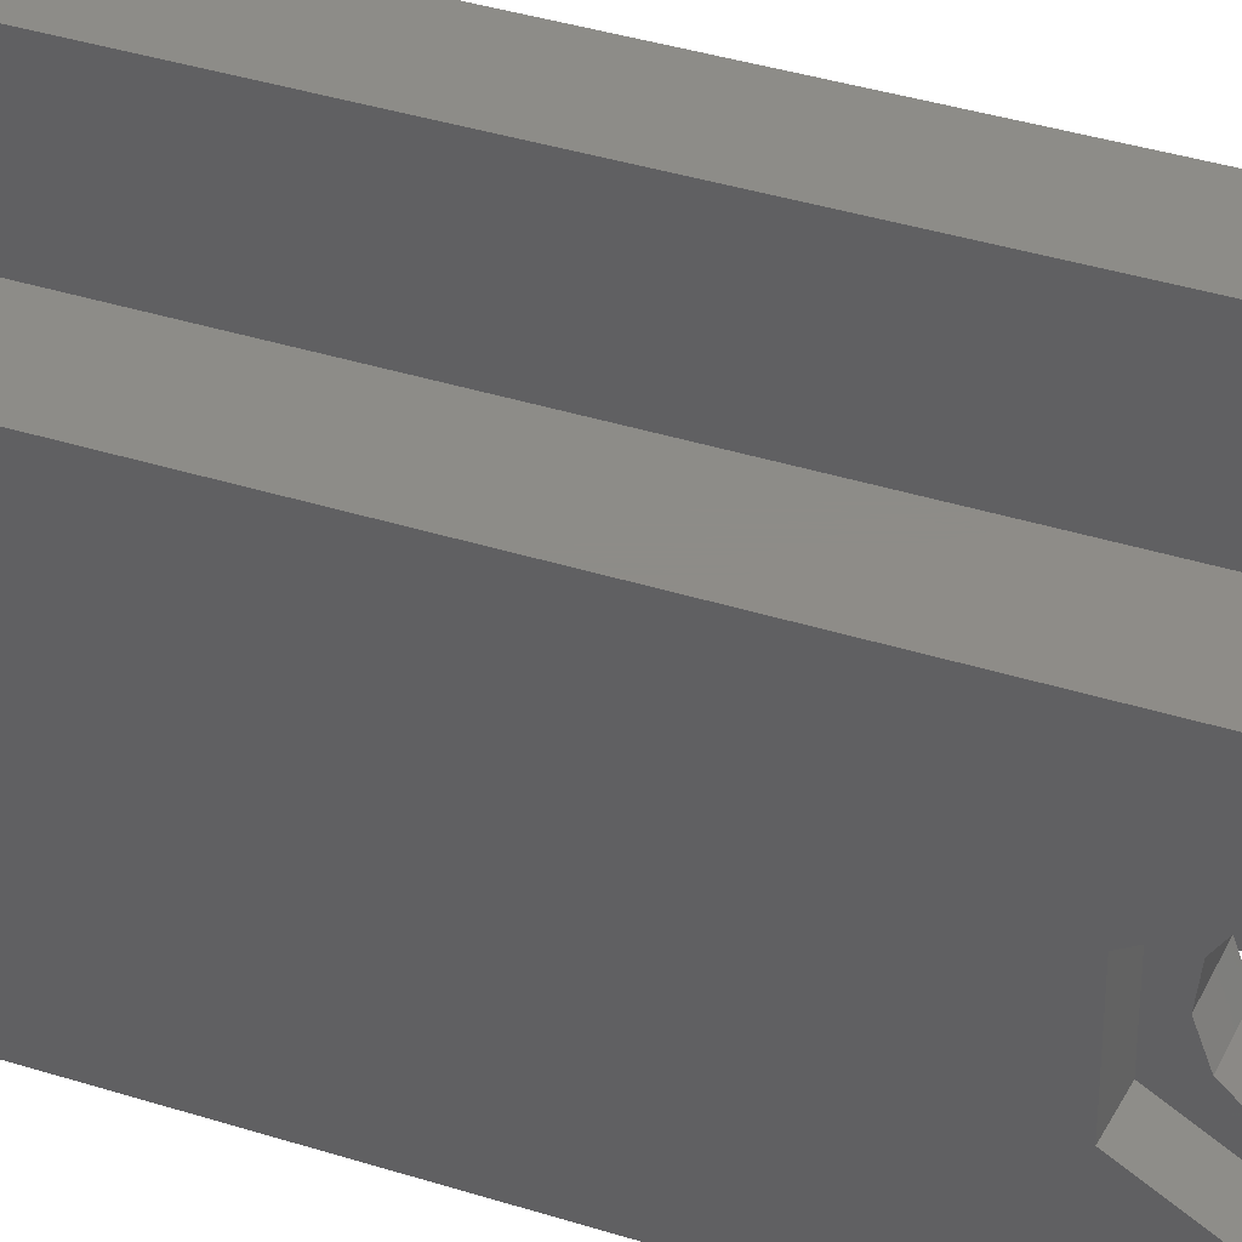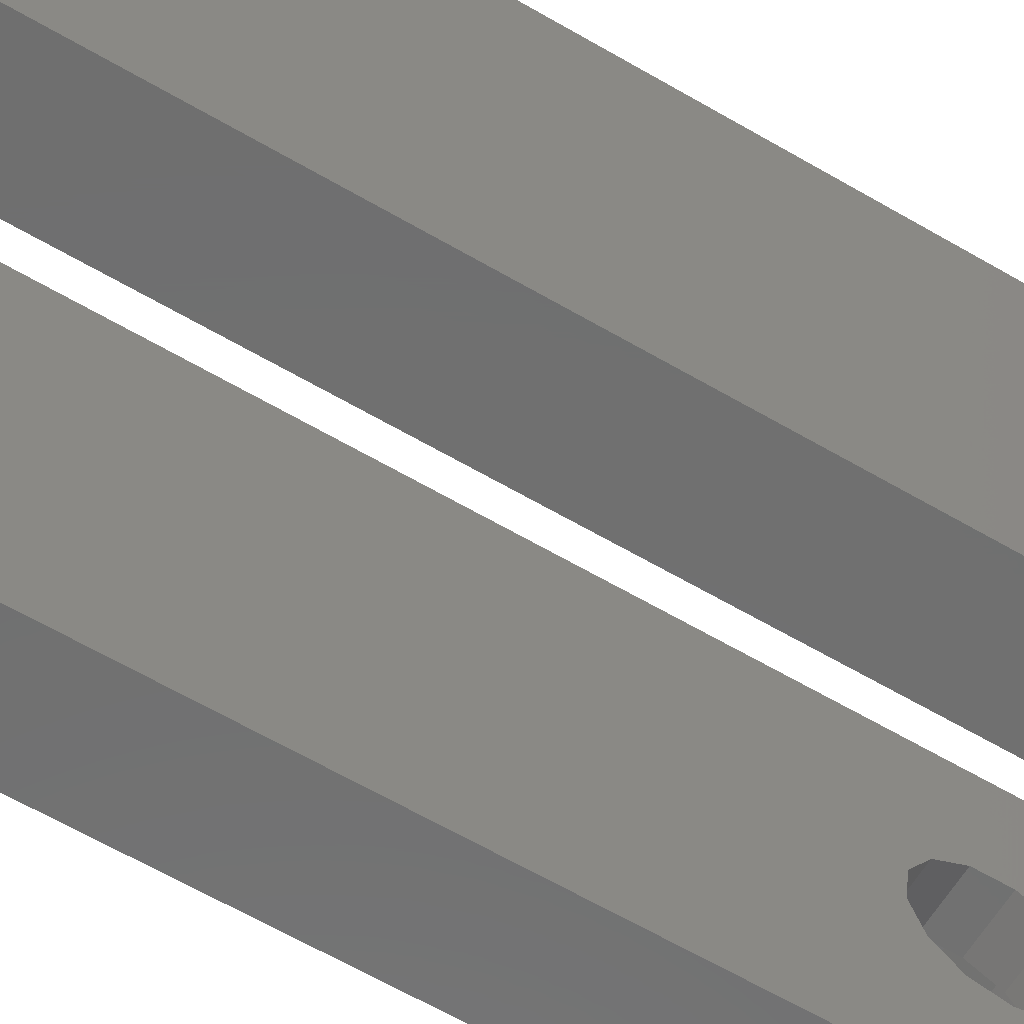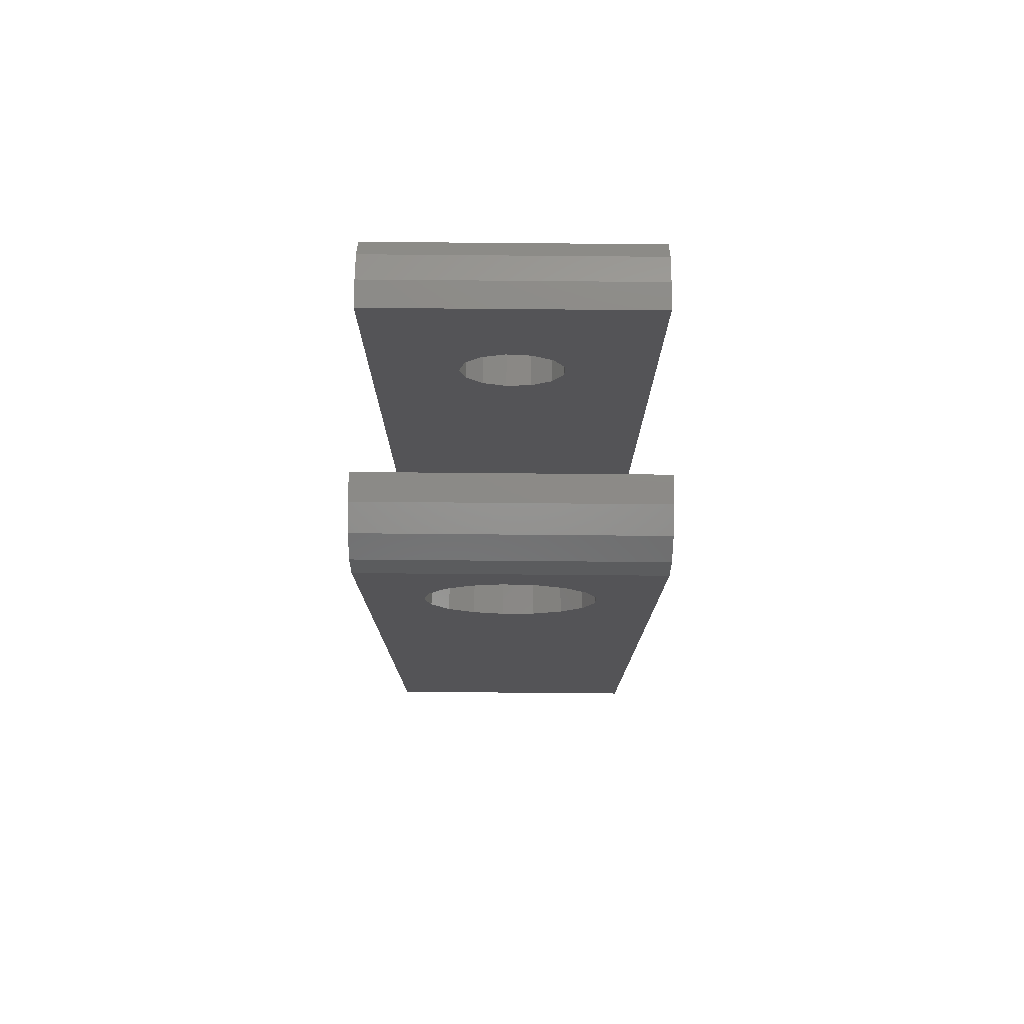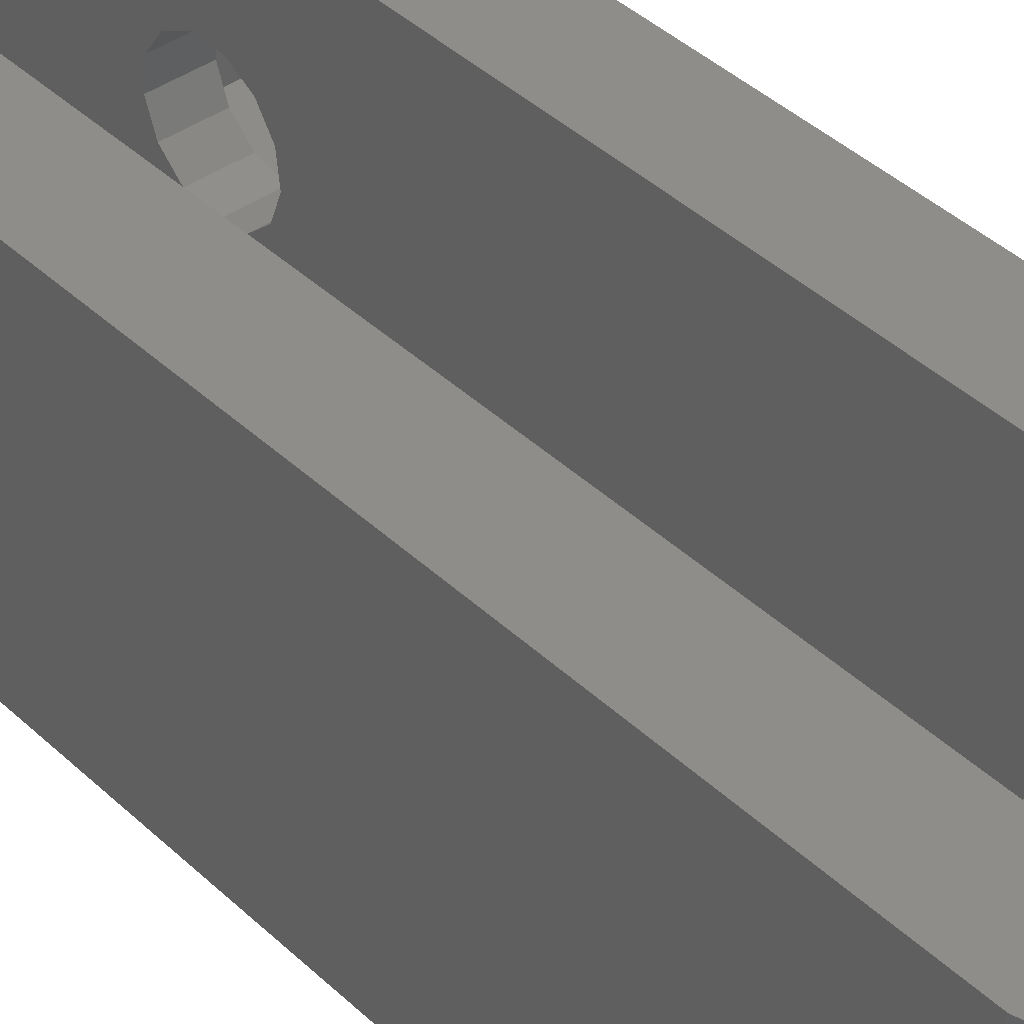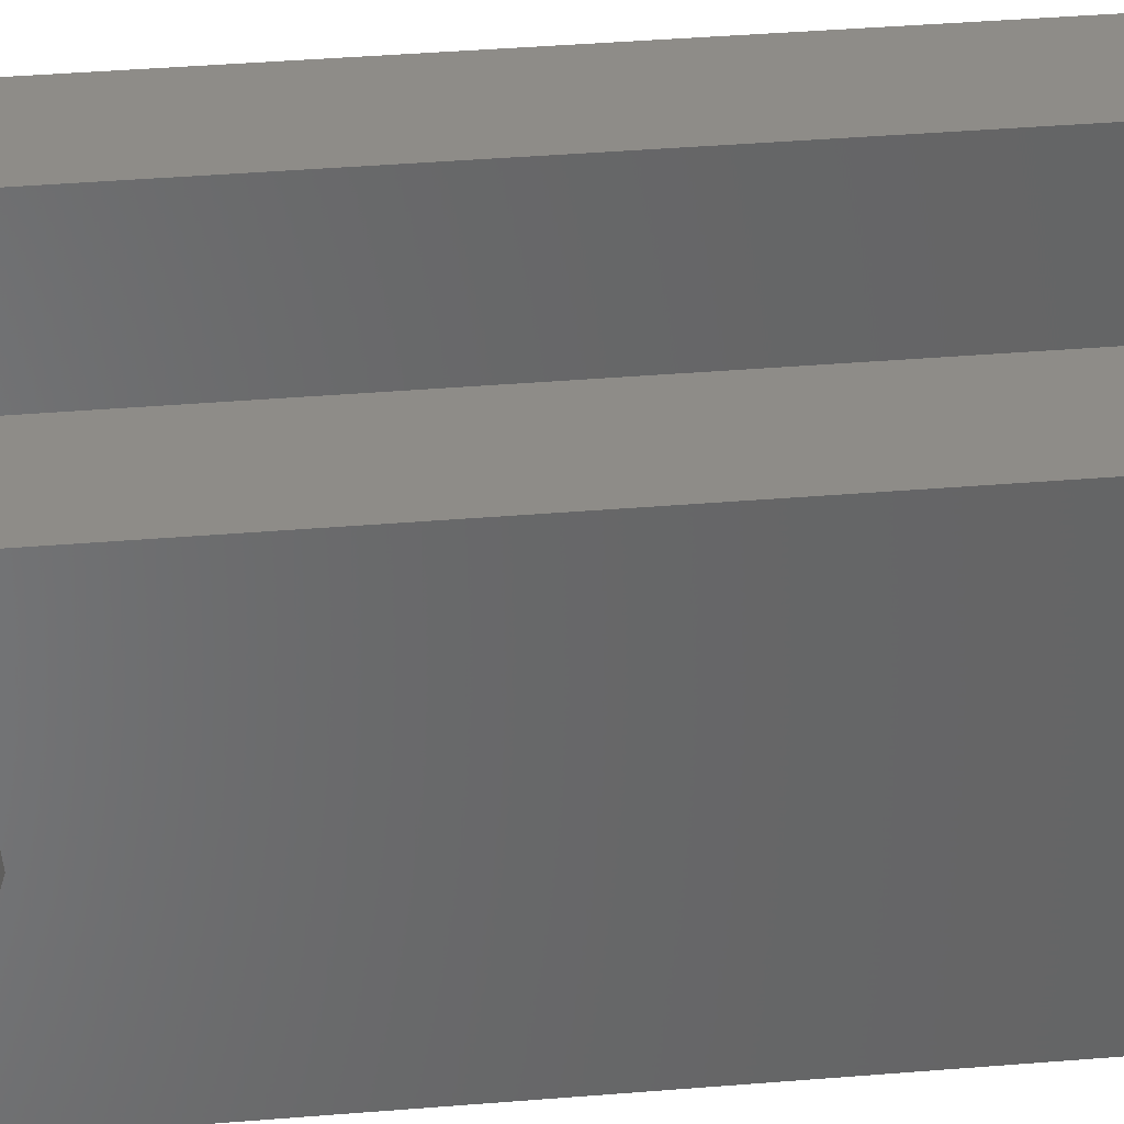
<metadata>
{"format":"stl","ext":"stl","renderer":"f3d","projection":"perspective","resolution":1024,"background":"white","views":[{"elev":36.7,"azim":112.6,"up":"+Z"},{"elev":-61.3,"azim":59.0,"up":"+Z"},{"elev":77.4,"azim":-89.5,"up":"+Y"},{"elev":40.4,"azim":-41.0,"up":"+Z"},{"elev":37.5,"azim":-96.1,"up":"+Z"}]}
</metadata>
<code>
# stl→obj: 256 verts, 520 faces
v 27.75 -9.5 16
v 29.25 -9.902 0
v 27.75 -9.5 0
v 29.25 -9.902 16
v 30.35 -11 16
v 30.35 -11 0
v 30.75 -12.5 16
v 30.75 -12.5 0
v 13.25 -12.5 16
v 13.65 -11 0
v 13.25 -12.5 0
v 13.65 -11 16
v 14.75 -9.902 0
v 14.75 -9.902 16
v 16.25 -9.5 0
v 16.25 -9.5 16
v 16.25 -65 0
v 14.75 -64.6 16
v 14.75 -64.6 0
v 16.25 -65 16
v 13.65 -63.5 16
v 13.65 -63.5 0
v 13.25 -62 16
v 13.25 -62 0
v 30.75 -62 0
v 30.35 -63.5 16
v 30.35 -63.5 0
v 30.75 -62 16
v 29.25 -64.6 16
v 29.25 -64.6 0
v 27.75 -65 16
v 27.75 -65 0
v 13.25 -24.68 7.566
v 13.25 -24.65 7.94
v 13.25 -24.58 7.206
v 13.25 -24.21 5.905
v 13.25 -23.39 4.826
v 13.25 -23.17 4.527
v 13.25 -22.85 4.329
v 13.25 -15.32 7.566
v 13.25 -21.7 3.617
v 13.25 -21.33 3.549
v 13.25 -20 3.3
v 13.25 -18.67 3.549
v 13.25 -18.3 3.617
v 13.25 -17.15 4.329
v 13.25 -16.83 4.527
v 13.25 -16.61 4.826
v 13.25 -15.79 5.905
v 13.25 -15.42 7.206
v 13.25 -15.35 7.94
v 13.25 -15.48 9.286
v 13.25 -15.65 9.622
v 13.25 -16.25 10.83
v 13.25 -17.25 11.74
v 13.25 -17.53 12
v 13.25 -17.88 12.13
v 13.25 -19.14 12.62
v 13.25 -20.86 12.62
v 13.25 -22.12 12.13
v 13.25 -22.47 12
v 13.25 -23.47 11.08
v 13.25 -23.75 10.83
v 13.25 -23.92 10.5
v 13.25 -24.52 9.286
v 21.57 -65 9.748
v 20.21 -65 7.783
v 20.22 -65 7.869
v 20.32 -65 8.638
v 20.81 -65 9.347
v 21.49 -65 9.708
v 22.43 -65 9.748
v 23.12 -65 9.387
v 23.19 -65 9.347
v 23.24 -65 9.276
v 23.68 -65 8.638
v 23.79 -65 7.783
v 23.48 -65 6.977
v 22 -65 6.2
v 22.9 -65 6.463
v 22.84 -65 6.406
v 22.08 -65 6.221
v 21.25 -65 6.386
v 21.16 -65 6.406
v 21.1 -65 6.463
v 20.52 -65 6.977
v 20.24 -65 7.702
v 17.75 -32 0
v 17.75 -9.5 0
v 17.75 -20 0
v 17.75 -58 0
v 26.25 -58 0
v 26.25 -32.02 0
v 26.25 -32 0
v 26.25 -9.5 0
v 26.25 -22 0
v 17.75 -9.5 8
v 17.75 -9.5 16
v 26.25 -9.5 8
v 26.25 -9.5 16
v 17.75 -58 16
v 26.25 -58 16
v 17.75 -32.02 16
v 26.25 -20 16
v 26.25 -22 16
v 30.75 -24.07 6.67
v 30.75 -24.07 5.65
v 30.75 -24.07 10.35
v 30.75 -20.88 12.19
v 30.75 -15.93 6.67
v 30.75 -20 12.7
v 30.75 -16.81 10.86
v 30.75 -15.93 10.35
v 30.75 -15.93 5.65
v 30.75 -16.81 5.14
v 30.75 -20 3.3
v 30.75 -23.19 5.14
v 20.7 -58 4.7
v 18.49 -58 7.473
v 18.19 -58 8
v 20.09 -58 4.7
v 23.91 -58 4.7
v 24.21 -58 5.227
v 25.81 -58 8
v 25.51 -58 8.527
v 18.49 -58 8.527
v 23.91 -58 11.3
v 20.09 -58 11.3
v 26.25 -32.09 0.09052
v 26.25 -22 10.23
v 26.25 -22.8 9.064
v 26.25 -22.98 7.638
v 26.25 -22.47 6.296
v 26.25 -22 5.88
v 17.75 -32.09 0.09052
v 17.75 -32.57 0.745
v 17.75 -33.8 3.516
v 17.75 -34.43 6.483
v 17.75 -34.43 9.517
v 17.75 -33.8 12.48
v 17.75 -32.57 15.26
v 17.75 -20.72 10.91
v 15.25 -19.28 10.91
v 17.75 -19.28 10.91
v 15.25 -20.72 10.91
v 26.25 -19.28 10.91
v 28.75 -19.28 10.91
v 26.25 -20 10.91
v 28.75 -20.72 10.91
v 26.25 -20.72 10.91
v 17.75 -21.39 5.344
v 15.25 -20.91 5.224
v 15.25 -21.39 5.344
v 17.75 -20 5
v 15.25 -20 5
v 28.75 -20 5
v 26.25 -20 5
v 28.75 -21.08 5.265
v 26.25 -21.39 5.344
v 28.75 -21.39 5.344
v 28.75 -17.02 7.638
v 26.25 -17.53 6.296
v 28.75 -17.53 6.296
v 26.25 -17.02 7.638
v 15.25 -17.02 7.638
v 17.75 -17.53 6.296
v 17.75 -17.02 7.638
v 15.25 -17.53 6.296
v 15.25 -19.01 10.77
v 17.75 -18.01 10.25
v 15.25 -18.01 10.25
v 28.75 -18.11 10.3
v 26.25 -18.01 10.25
v 28.75 -18.01 10.25
v 15.25 -20.99 10.77
v 17.75 -21.99 10.25
v 15.25 -21.99 10.25
v 28.75 -21.99 10.25
v 26.25 -21.99 10.25
v 28.75 -21.89 10.3
v 17.75 -22.8 9.064
v 15.25 -22.81 9.039
v 15.25 -22.8 9.064
v 17.75 -22.98 7.638
v 15.25 -22.98 7.638
v 28.75 -22.89 8.398
v 28.75 -22.8 9.064
v 28.75 -22.98 7.638
v 26.25 -17.2 9.064
v 28.75 -17.2 9.064
v 17.75 -17.2 9.064
v 15.25 -17.2 9.064
v 26.25 -17.07 8
v 28.75 -17.11 8.398
v 17.75 -17.07 8
v 15.25 -17.19 9.039
v 28.75 -22.47 6.296
v 15.25 -22.47 6.296
v 17.75 -22.47 6.296
v 17.75 -18.61 5.344
v 15.25 -18.61 5.344
v 26.25 -18.61 5.344
v 28.75 -18.61 5.344
v 15.25 -19.09 5.224
v 28.75 -18.92 5.265
v 28.75 -20 12.6
v 28.75 -16.02 10.3
v 28.75 -23.98 10.3
v 28.75 -23.98 5.7
v 28.75 -20 3.4
v 28.75 -16.02 5.7
v 15.25 -24.58 7.576
v 15.25 -23.67 10.77
v 15.25 -24.42 9.259
v 15.25 -20 3.4
v 15.25 -21.66 3.711
v 15.25 -19.15 12.52
v 15.25 -20.85 12.52
v 15.25 -17.58 11.91
v 15.25 -16.33 10.77
v 15.25 -22.42 11.91
v 15.25 -16.9 4.601
v 15.25 -15.88 5.95
v 15.25 -15.42 7.576
v 15.25 -23.1 4.601
v 15.25 -24.12 5.95
v 15.25 -15.58 9.259
v 15.25 -18.34 3.711
v 18.6 -61.12 8
v 20.3 -61.12 10.94
v 20.3 -61.12 5.056
v 25.4 -61.12 8
v 20.52 -61.12 6.977
v 20.21 -61.12 7.783
v 20.32 -61.12 7.494
v 20.93 -61.12 6.611
v 21.16 -61.12 6.406
v 22 -61.12 6.2
v 23.7 -61.12 5.056
v 21.46 -61.12 6.332
v 22.3 -61.12 6.274
v 23.7 -61.12 10.94
v 23.68 -61.12 8.638
v 22.84 -61.12 6.406
v 23.48 -61.12 6.977
v 23.07 -61.12 6.611
v 23.79 -61.12 7.783
v 23.37 -61.12 9.093
v 23.19 -61.12 9.347
v 22.43 -61.12 9.748
v 22.92 -61.12 9.491
v 21.57 -61.12 9.748
v 21.3 -61.12 9.604
v 20.25 -61.12 8.09
v 20.81 -61.12 9.347
v 20.32 -61.12 8.638
f 1 2 3
f 1 4 2
f 5 6 2
f 4 5 2
f 7 8 6
f 5 7 6
f 9 10 11
f 9 12 10
f 12 13 10
f 12 14 13
f 14 15 13
f 14 16 15
f 17 18 19
f 17 20 18
f 18 21 22
f 19 18 22
f 21 23 24
f 22 21 24
f 25 26 27
f 25 28 26
f 27 29 30
f 27 26 29
f 30 31 32
f 30 29 31
f 23 33 24
f 34 33 23
f 33 35 24
f 35 36 24
f 36 37 24
f 37 38 24
f 38 39 24
f 9 11 40
f 39 41 24
f 41 11 24
f 42 11 41
f 43 11 42
f 44 11 43
f 45 11 44
f 46 11 45
f 47 11 46
f 48 11 47
f 11 49 50
f 49 11 48
f 11 50 40
f 9 40 51
f 9 51 52
f 9 52 53
f 9 53 54
f 9 54 55
f 9 55 56
f 9 56 57
f 9 57 58
f 9 59 23
f 58 59 9
f 59 60 23
f 60 61 23
f 61 62 23
f 62 63 23
f 63 64 23
f 64 65 23
f 65 34 23
f 31 20 66
f 67 20 17
f 68 20 67
f 69 20 68
f 20 70 71
f 70 20 69
f 20 71 66
f 31 66 72
f 31 72 73
f 31 73 74
f 31 74 75
f 31 75 76
f 31 77 32
f 76 77 31
f 77 78 32
f 79 17 32
f 78 80 32
f 80 81 32
f 81 82 32
f 82 79 32
f 79 83 17
f 83 84 17
f 84 85 17
f 85 86 17
f 86 87 17
f 87 67 17
f 11 88 24
f 10 15 11
f 13 15 10
f 15 89 11
f 88 11 90
f 88 91 24
f 25 92 93
f 8 93 94
f 95 8 96
f 8 94 96
f 8 95 3
f 2 6 3
f 6 8 3
f 8 25 93
f 17 91 92
f 32 92 25
f 27 32 25
f 30 32 27
f 32 17 92
f 91 17 24
f 19 22 24
f 19 24 17
f 11 89 90
f 97 89 15
f 16 97 15
f 98 97 16
f 3 95 99
f 100 1 99
f 1 3 99
f 21 18 23
f 18 20 23
f 101 23 20
f 31 102 20
f 29 26 31
f 26 28 31
f 9 23 103
f 5 1 7
f 4 1 5
f 1 100 7
f 23 101 103
f 104 105 7
f 7 105 28
f 105 102 28
f 102 31 28
f 101 20 102
f 98 16 9
f 16 12 9
f 14 12 16
f 7 100 104
f 9 103 98
f 106 28 25
f 107 106 25
f 106 108 28
f 108 109 28
f 8 7 110
f 109 111 28
f 111 7 28
f 112 7 111
f 7 113 110
f 113 7 112
f 8 110 114
f 8 114 115
f 8 115 116
f 8 116 25
f 116 117 25
f 117 107 25
f 92 91 118
f 119 91 120
f 91 121 118
f 121 91 119
f 92 118 122
f 92 122 123
f 92 123 124
f 92 124 102
f 124 125 102
f 120 101 126
f 125 127 102
f 128 101 102
f 128 102 127
f 126 101 128
f 120 91 101
f 92 102 129
f 130 131 105
f 131 129 105
f 129 131 132
f 129 132 133
f 134 96 133
f 96 94 133
f 94 129 133
f 129 102 105
f 93 92 129
f 91 88 135
f 136 91 135
f 137 91 136
f 138 91 137
f 139 101 138
f 140 101 139
f 141 103 101
f 141 101 140
f 91 138 101
f 142 143 144
f 142 145 143
f 146 147 148
f 147 149 148
f 150 148 149
f 151 152 153
f 151 154 152
f 154 155 152
f 156 157 158
f 159 160 158
f 159 158 157
f 161 162 163
f 161 164 162
f 165 166 167
f 165 168 166
f 169 170 144
f 143 169 144
f 169 171 170
f 172 173 174
f 172 146 173
f 147 146 172
f 142 175 145
f 142 176 175
f 176 177 175
f 178 179 180
f 150 149 180
f 150 180 179
f 181 182 183
f 181 184 182
f 184 185 182
f 186 131 187
f 186 132 131
f 188 132 186
f 173 189 190
f 174 173 190
f 171 191 170
f 171 192 191
f 161 193 164
f 161 194 193
f 194 189 193
f 190 189 194
f 165 167 195
f 191 196 195
f 192 196 191
f 196 165 195
f 181 177 176
f 181 183 177
f 130 178 187
f 131 130 187
f 130 179 178
f 197 134 133
f 197 160 134
f 160 159 134
f 153 198 199
f 151 153 199
f 199 185 184
f 199 198 185
f 132 188 197
f 133 132 197
f 168 200 166
f 168 201 200
f 163 202 203
f 163 162 202
f 204 154 200
f 201 204 200
f 204 155 154
f 205 157 156
f 205 202 157
f 203 202 205
f 184 137 199
f 90 154 151
f 137 184 138
f 136 199 137
f 135 88 136
f 88 199 136
f 90 199 88
f 138 184 139
f 181 140 139
f 151 199 90
f 181 141 140
f 181 139 184
f 103 141 181
f 103 181 176
f 103 176 142
f 98 142 144
f 98 144 170
f 98 170 191
f 97 191 195
f 97 98 191
f 98 103 142
f 150 104 148
f 150 105 104
f 105 150 179
f 130 105 179
f 96 134 159
f 96 202 95
f 159 157 96
f 164 99 162
f 157 202 96
f 162 99 95
f 162 95 202
f 193 99 164
f 94 93 129
f 206 180 149
f 147 172 206
f 172 207 206
f 147 206 149
f 208 180 206
f 107 117 209
f 111 109 206
f 178 180 208
f 178 208 187
f 208 186 187
f 194 207 190
f 207 174 190
f 172 174 207
f 210 156 158
f 210 205 156
f 208 206 109
f 108 208 109
f 207 211 110
f 113 207 110
f 160 209 210
f 158 160 210
f 160 197 209
f 188 209 197
f 208 209 188
f 186 208 188
f 106 107 209
f 208 108 106
f 209 208 106
f 113 112 207
f 206 207 112
f 111 206 112
f 210 117 116
f 210 209 117
f 115 114 211
f 114 110 211
f 210 116 115
f 211 210 115
f 207 194 161
f 203 210 211
f 203 205 210
f 203 211 163
f 163 211 161
f 207 161 211
f 212 35 33
f 63 213 64
f 34 65 214
f 212 34 214
f 34 212 33
f 212 215 216
f 214 213 212
f 214 64 213
f 214 65 64
f 182 212 213
f 182 185 212
f 185 198 212
f 215 212 198
f 152 215 153
f 215 198 153
f 145 217 143
f 217 145 218
f 219 169 217
f 220 169 219
f 169 143 217
f 175 221 218
f 175 218 145
f 175 213 221
f 222 48 47
f 48 222 223
f 49 48 223
f 40 224 51
f 62 213 63
f 59 58 217
f 218 59 217
f 62 61 221
f 213 62 221
f 177 213 175
f 177 183 213
f 182 213 183
f 204 215 155
f 215 152 155
f 169 220 171
f 220 192 171
f 196 192 220
f 212 225 226
f 50 223 224
f 50 49 223
f 224 223 222
f 224 40 50
f 220 53 227
f 220 54 53
f 55 219 56
f 60 221 61
f 227 51 224
f 227 52 51
f 224 228 215
f 44 215 228
f 44 43 215
f 222 47 46
f 225 38 37
f 212 216 225
f 52 227 53
f 56 219 57
f 217 57 219
f 217 58 57
f 60 59 218
f 221 60 218
f 224 222 228
f 46 228 222
f 46 45 228
f 228 45 44
f 42 216 215
f 43 42 215
f 35 212 226
f 36 35 226
f 37 226 225
f 37 36 226
f 55 54 220
f 219 55 220
f 224 220 227
f 168 215 201
f 165 196 224
f 196 220 224
f 165 224 168
f 224 215 168
f 215 204 201
f 216 42 41
f 39 225 216
f 41 39 216
f 225 39 38
f 166 89 97
f 195 167 97
f 167 166 97
f 200 89 166
f 90 89 200
f 154 90 200
f 173 100 189
f 99 189 100
f 193 189 99
f 173 104 100
f 146 104 173
f 148 104 146
f 229 126 230
f 229 120 126
f 119 229 231
f 119 120 229
f 231 121 119
f 232 124 123
f 231 229 233
f 229 234 235
f 229 235 233
f 231 233 236
f 231 236 237
f 231 238 239
f 237 240 231
f 240 238 231
f 238 241 239
f 242 232 243
f 241 244 239
f 245 232 239
f 246 239 244
f 245 239 246
f 232 247 243
f 247 232 245
f 242 243 248
f 242 248 249
f 242 250 230
f 249 251 242
f 251 250 242
f 250 252 230
f 252 253 230
f 234 229 254
f 253 255 230
f 256 229 230
f 256 230 255
f 254 229 256
f 230 127 242
f 230 128 127
f 128 230 126
f 239 122 118
f 239 232 123
f 122 239 123
f 127 125 242
f 118 231 239
f 118 121 231
f 232 125 124
f 232 242 125
f 234 254 68
f 67 234 68
f 237 85 84
f 237 236 85
f 72 251 73
f 72 250 251
f 70 253 71
f 70 255 253
f 238 79 82
f 241 238 82
f 237 84 83
f 240 237 83
f 256 255 70
f 69 256 70
f 69 254 256
f 69 68 254
f 245 78 77
f 247 245 77
f 241 81 244
f 241 82 81
f 244 81 80
f 246 244 80
f 240 79 238
f 240 83 79
f 235 86 233
f 235 87 86
f 234 67 87
f 235 234 87
f 73 249 74
f 73 251 249
f 249 248 75
f 74 249 75
f 246 78 245
f 246 80 78
f 236 86 85
f 236 233 86
f 76 248 243
f 76 75 248
f 76 247 77
f 76 243 247
f 71 252 66
f 71 253 252
f 66 250 72
f 66 252 250

</code>
